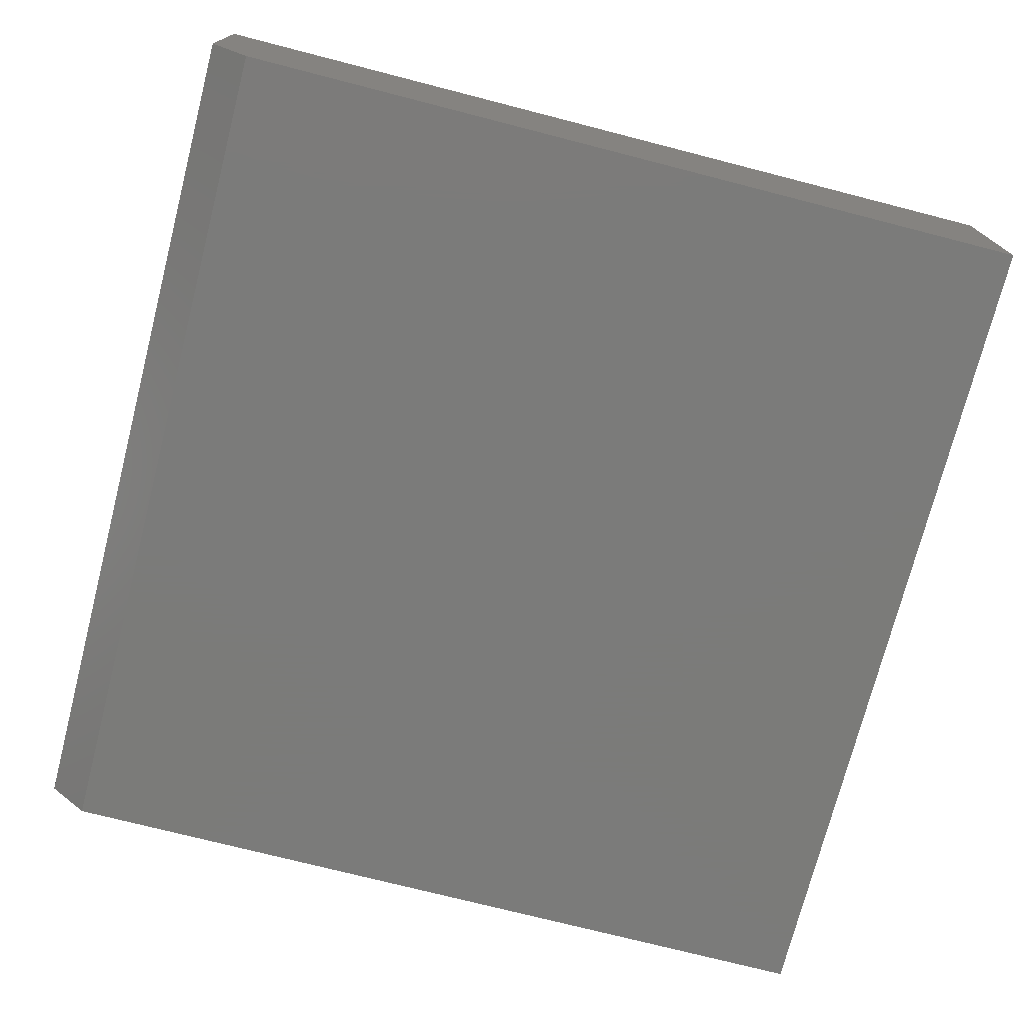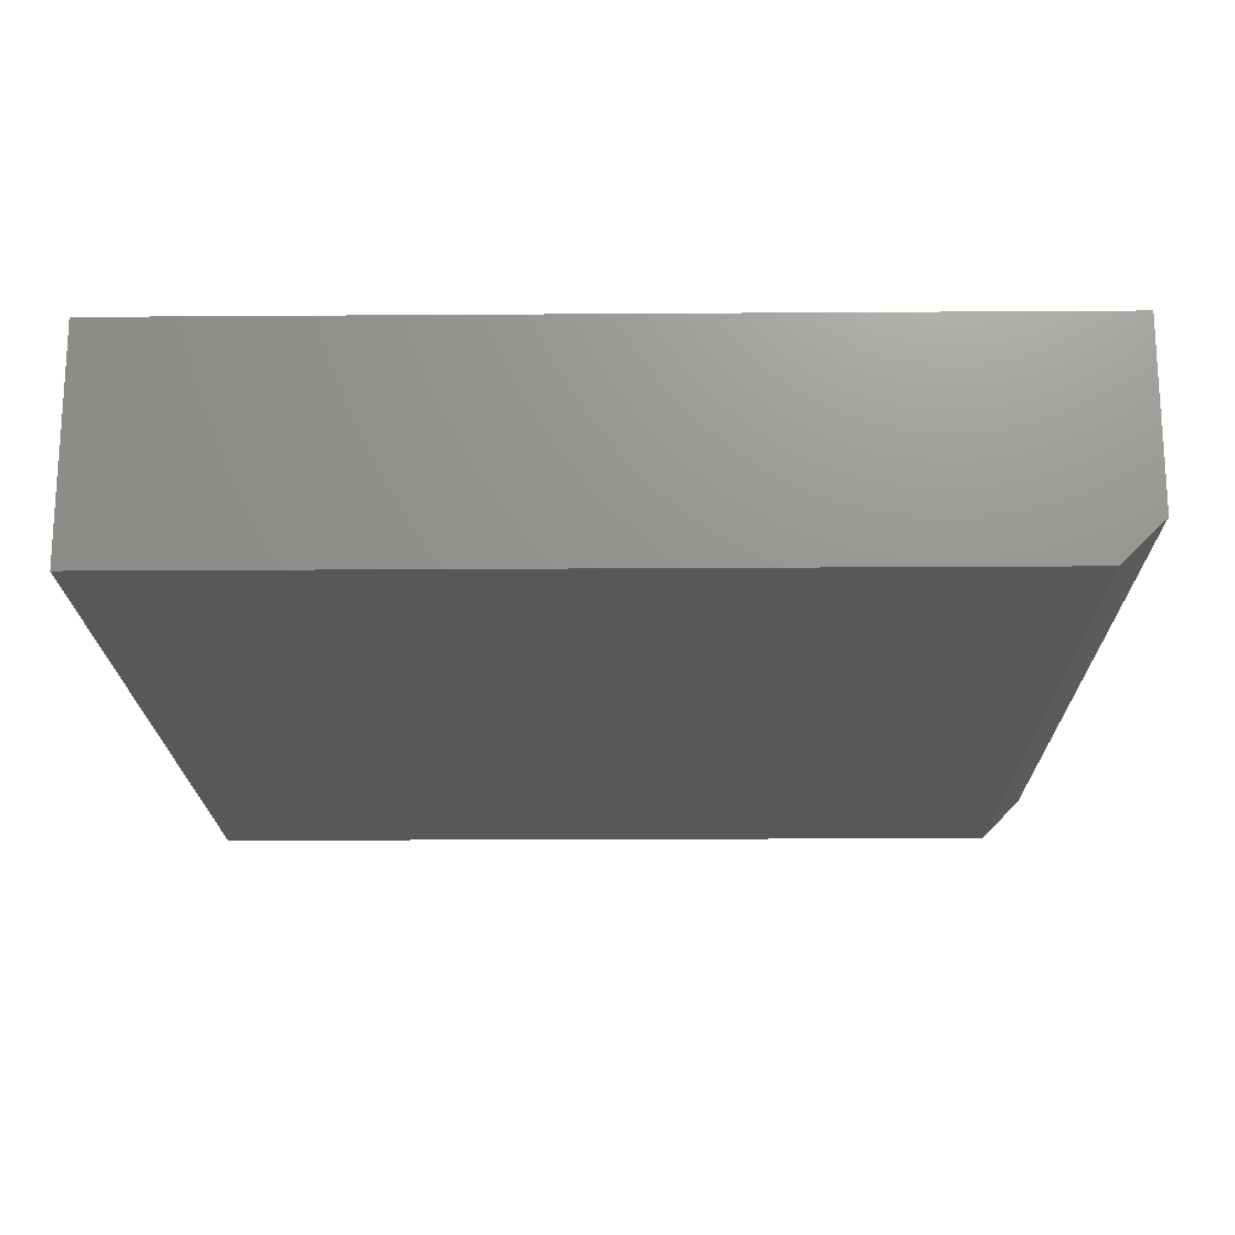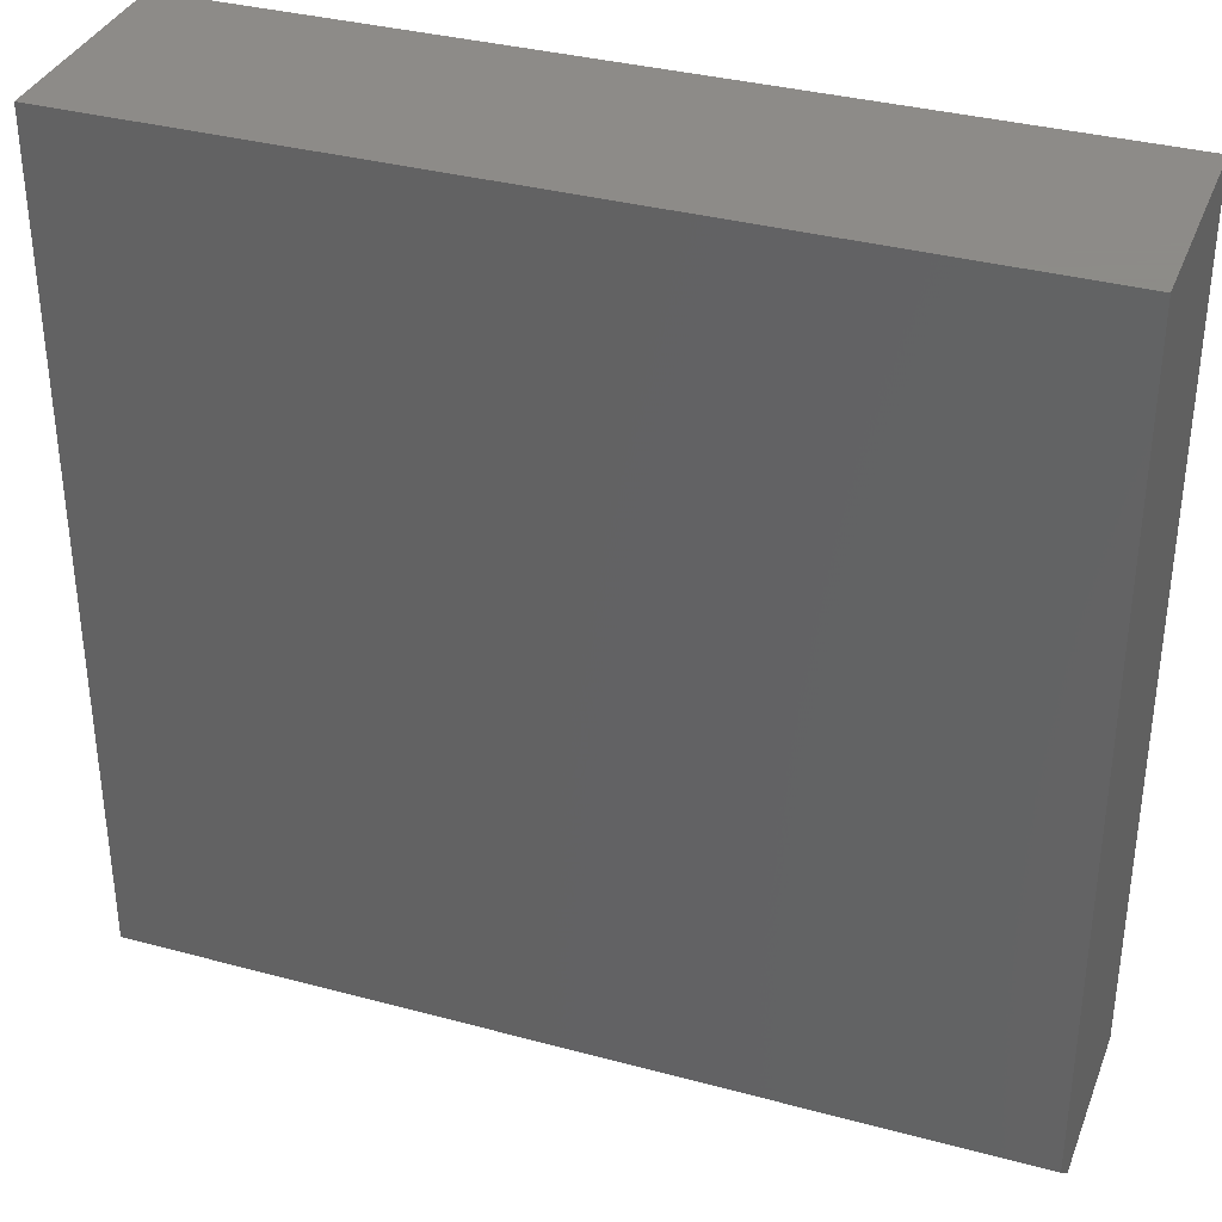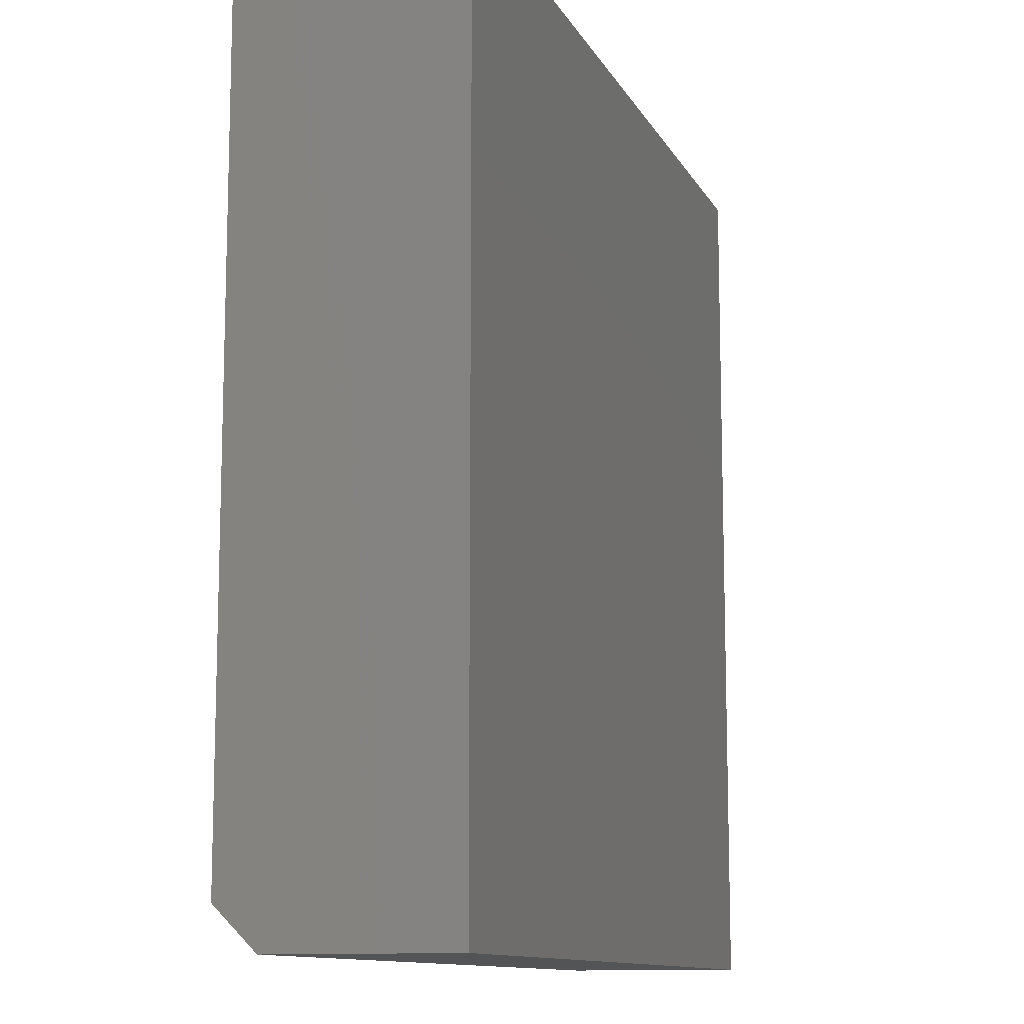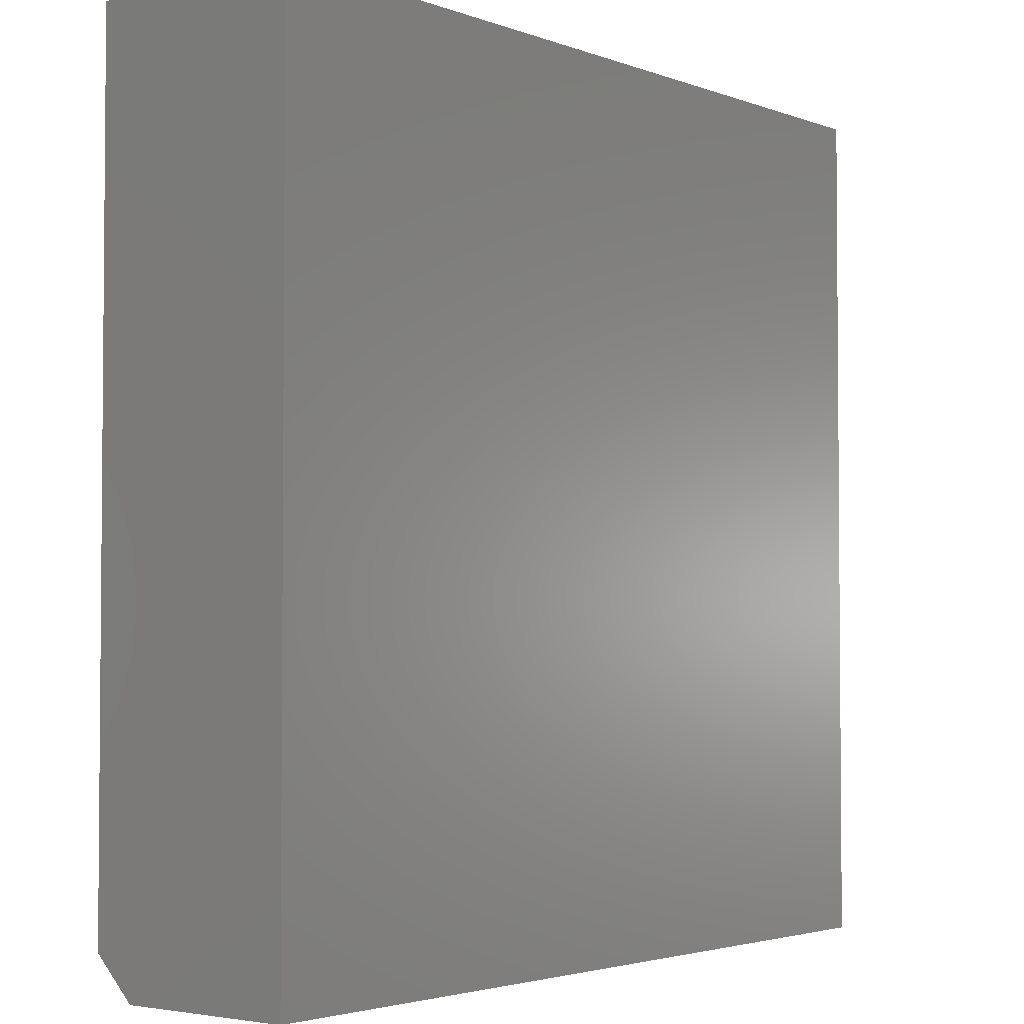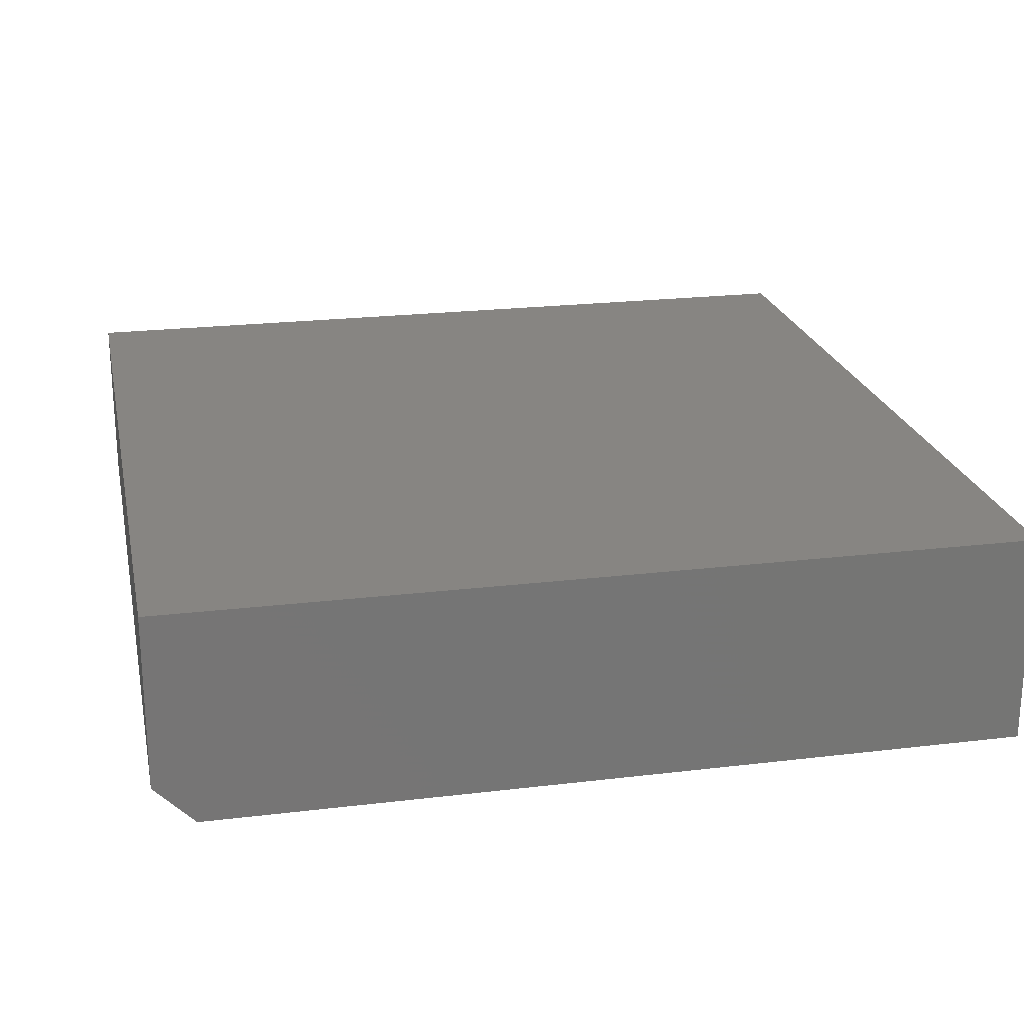
<metadata>
{"format":"stl","ext":"stl","renderer":"f3d","projection":"perspective","resolution":1024,"background":"white","views":[{"elev":-74.0,"azim":75.6,"up":"+Z"},{"elev":-18.9,"azim":-89.2,"up":"+Z"},{"elev":35.2,"azim":-160.3,"up":"+Y"},{"elev":-11.4,"azim":-71.7,"up":"+Y"},{"elev":-3.0,"azim":-51.4,"up":"+Y"},{"elev":22.3,"azim":78.2,"up":"+Z"}]}
</metadata>
<code>
# stl→obj: 74 verts, 140 faces
v -0.75 -0.6797 0
v -0.75 0.75 0
v 0.75 -0.6797 0
v 0.75 0.75 0
v 0.005178 -0.2579 0.006648
v 0.05662 -0.2516 0.007911
v -0.04651 -0.2541 0.005379
v -0.007799 0.2709 0.006329
v -0.05924 0.2645 0.005066
v 0.04389 0.2671 0.007598
v -0.1085 0.2483 0.003858
v 0.09384 0.2532 0.008824
v -0.1536 0.2227 0.002751
v 0.1401 0.2299 0.009961
v -0.1928 0.1889 0.001788
v 0.181 0.198 0.01096
v -0.2247 0.148 0.001005
v 0.2149 0.1588 0.0118
v -0.248 0.1017 0.000433
v 0.2404 0.1137 0.01242
v -0.2618 0.05171 9.36e-05
v 0.2567 0.06444 0.01282
v -0.2656 3.725e-16 3.245e-18
v 0.263 0.01298 0.01298
v -0.2593 -0.05146 0.0001558
v 0.2592 -0.03872 0.01288
v -0.243 -0.1007 0.0005549
v 0.2454 -0.08869 0.01254
v -0.2175 -0.1458 0.001182
v 0.2221 -0.135 0.01197
v -0.1836 -0.1851 0.002013
v 0.1902 -0.1759 0.01119
v -0.1428 -0.217 0.003016
v 0.1509 -0.2097 0.01023
v -0.09646 -0.2403 0.004153
v 0.1058 -0.2353 0.009119
v -0.0124 0.2709 0.1938
v 0.03929 0.2671 0.195
v 0.08924 0.2532 0.1963
v 0.1355 0.2299 0.1974
v 0.1764 0.198 0.1984
v 0.2103 0.1588 0.1992
v 0.2358 0.1137 0.1999
v 0.2521 0.06444 0.2003
v 0.2584 0.01298 0.2004
v -0.06384 0.2645 0.1925
v -0.1131 0.2483 0.1913
v -0.1582 0.2227 0.1902
v -0.1974 0.1889 0.1892
v -0.2293 0.148 0.1884
v -0.2526 0.1017 0.1879
v -0.2664 0.05171 0.1875
v -0.2702 3.725e-16 0.1874
v 0.0005765 -0.2579 0.1941
v -0.05111 -0.2541 0.1928
v -0.1011 -0.2403 0.1916
v -0.1474 -0.217 0.1905
v -0.1882 -0.1851 0.1895
v -0.2221 -0.1458 0.1886
v -0.2476 -0.1007 0.188
v -0.2639 -0.05146 0.1876
v 0.05202 -0.2516 0.1954
v 0.1012 -0.2353 0.1966
v 0.1463 -0.2097 0.1977
v 0.1856 -0.1759 0.1986
v 0.2175 -0.135 0.1994
v 0.2408 -0.08869 0.2
v 0.2546 -0.03872 0.2003
v -0.75 0.75 0.375
v -0.75 -0.75 0.375
v -0.75 -0.75 0.07031
v 0.75 0.75 0.375
v 0.75 -0.75 0.375
v 0.75 -0.75 0.07031
f 1 2 3
f 3 2 4
f 5 6 7
f 8 9 10
f 10 9 11
f 10 11 12
f 12 11 13
f 12 13 14
f 14 13 15
f 14 15 16
f 16 15 17
f 16 17 18
f 18 17 19
f 18 19 20
f 20 19 21
f 20 21 22
f 22 21 23
f 22 23 24
f 24 23 25
f 24 25 26
f 26 25 27
f 26 27 28
f 28 27 29
f 28 29 30
f 30 29 31
f 30 31 32
f 32 31 33
f 32 33 34
f 34 33 35
f 34 35 36
f 36 35 7
f 36 7 6
f 37 10 38
f 38 10 12
f 38 12 39
f 39 12 14
f 39 14 40
f 40 14 16
f 40 16 41
f 41 16 18
f 41 18 42
f 42 18 20
f 42 20 43
f 43 20 22
f 43 22 44
f 44 22 24
f 44 24 45
f 10 37 8
f 8 37 46
f 8 46 9
f 9 46 47
f 9 47 11
f 11 47 48
f 11 48 13
f 13 48 49
f 13 49 15
f 15 49 50
f 15 50 17
f 17 50 51
f 17 51 19
f 19 51 52
f 19 52 21
f 21 52 53
f 21 53 23
f 54 7 55
f 55 7 35
f 55 35 56
f 56 35 33
f 56 33 57
f 57 33 31
f 57 31 58
f 58 31 29
f 58 29 59
f 59 29 27
f 59 27 60
f 60 27 25
f 60 25 61
f 61 25 23
f 61 23 53
f 7 54 5
f 5 54 62
f 5 62 6
f 6 62 63
f 6 63 36
f 36 63 64
f 36 64 34
f 34 64 65
f 34 65 32
f 32 65 66
f 32 66 30
f 30 66 67
f 30 67 28
f 28 67 68
f 28 68 26
f 26 68 45
f 26 45 24
f 55 62 54
f 62 55 63
f 63 55 56
f 63 56 64
f 64 56 57
f 64 57 65
f 65 57 58
f 65 58 66
f 66 58 59
f 66 59 67
f 67 59 60
f 67 60 68
f 68 60 61
f 68 61 45
f 45 61 53
f 45 53 44
f 44 53 52
f 44 52 43
f 43 52 51
f 43 51 42
f 42 51 50
f 42 50 41
f 41 50 49
f 41 49 40
f 40 49 48
f 40 48 39
f 39 48 47
f 39 47 38
f 38 47 46
f 38 46 37
f 69 2 70
f 70 2 1
f 70 1 71
f 4 72 3
f 3 72 73
f 3 73 74
f 70 71 73
f 73 71 74
f 71 1 74
f 74 1 3
f 70 73 69
f 69 73 72
f 72 4 69
f 69 4 2

</code>
